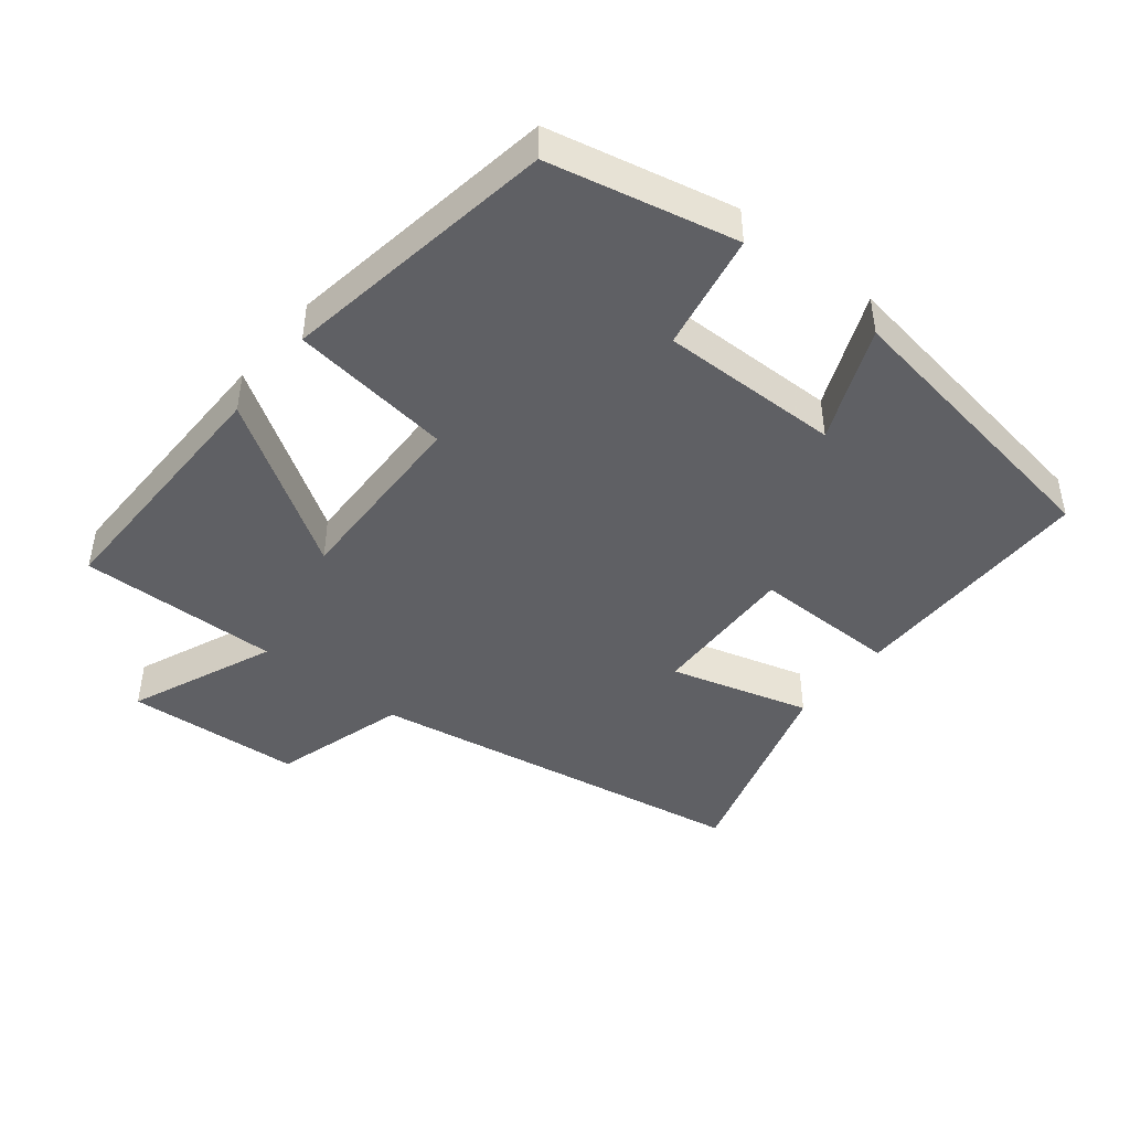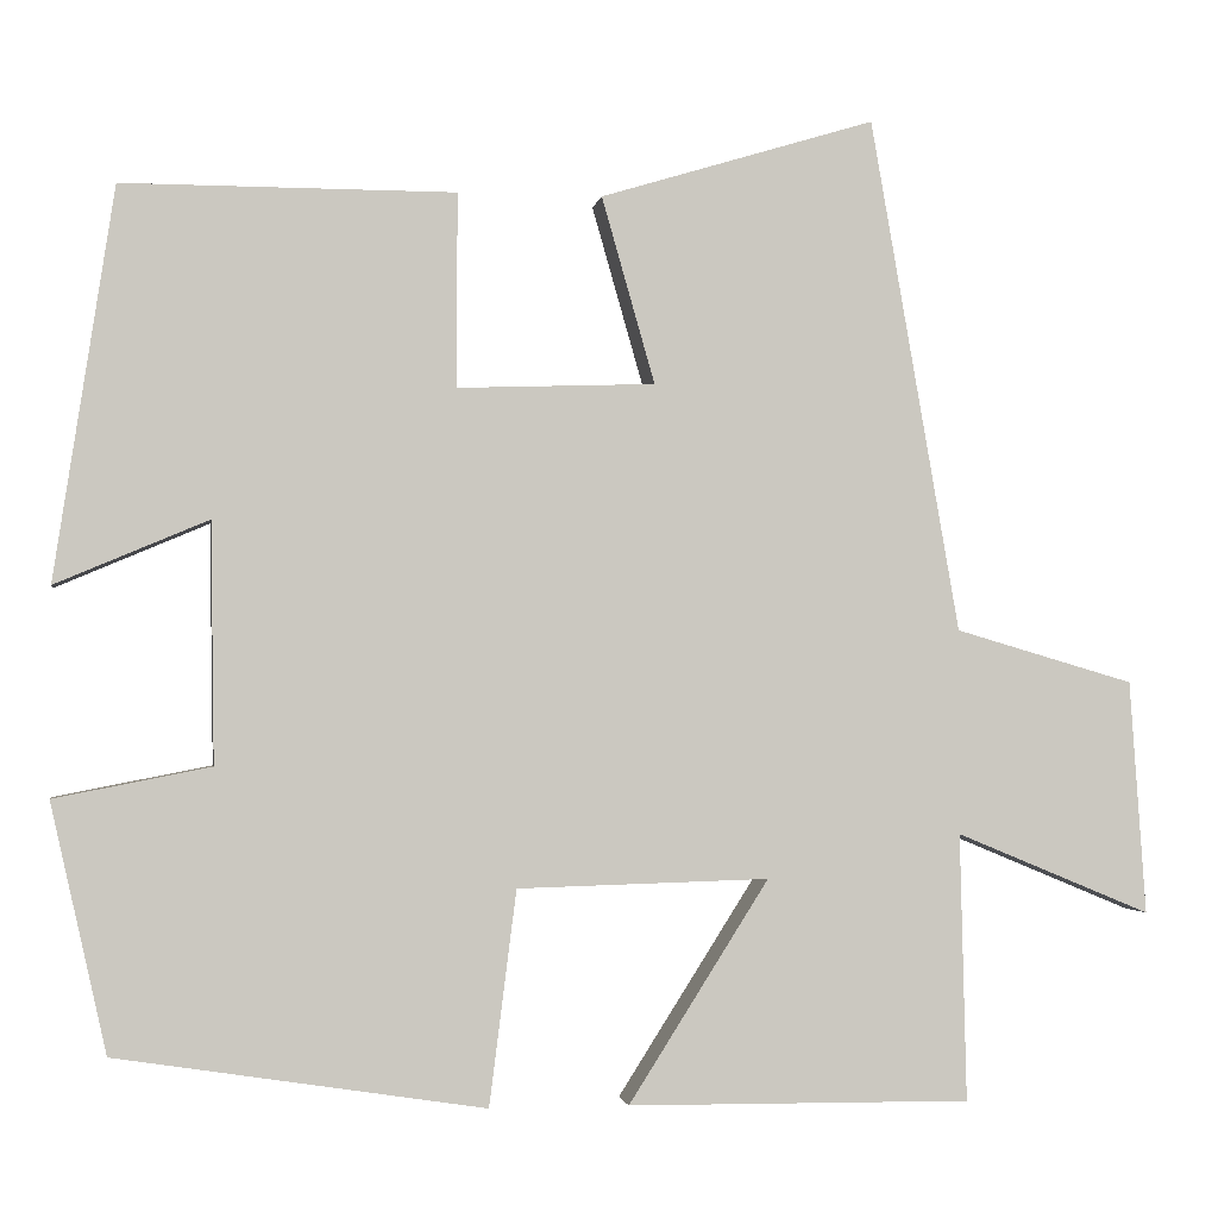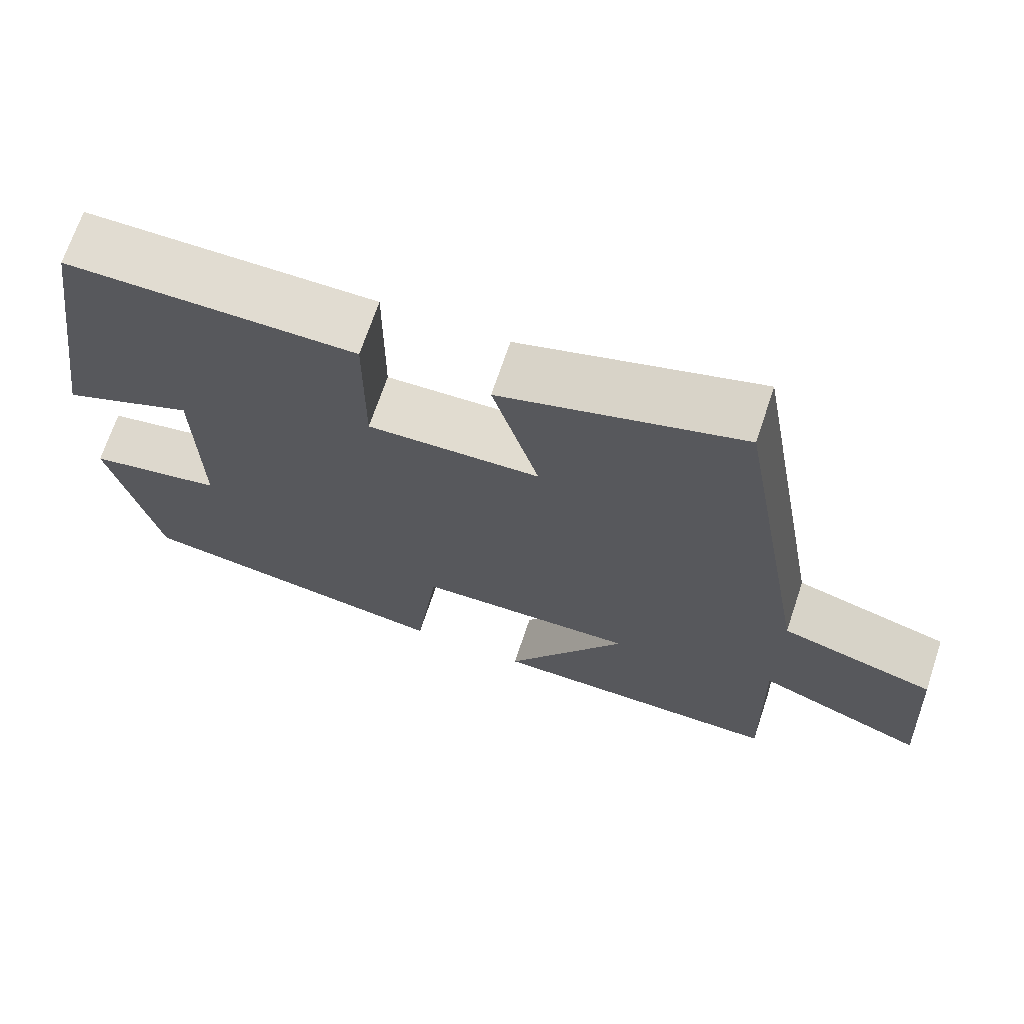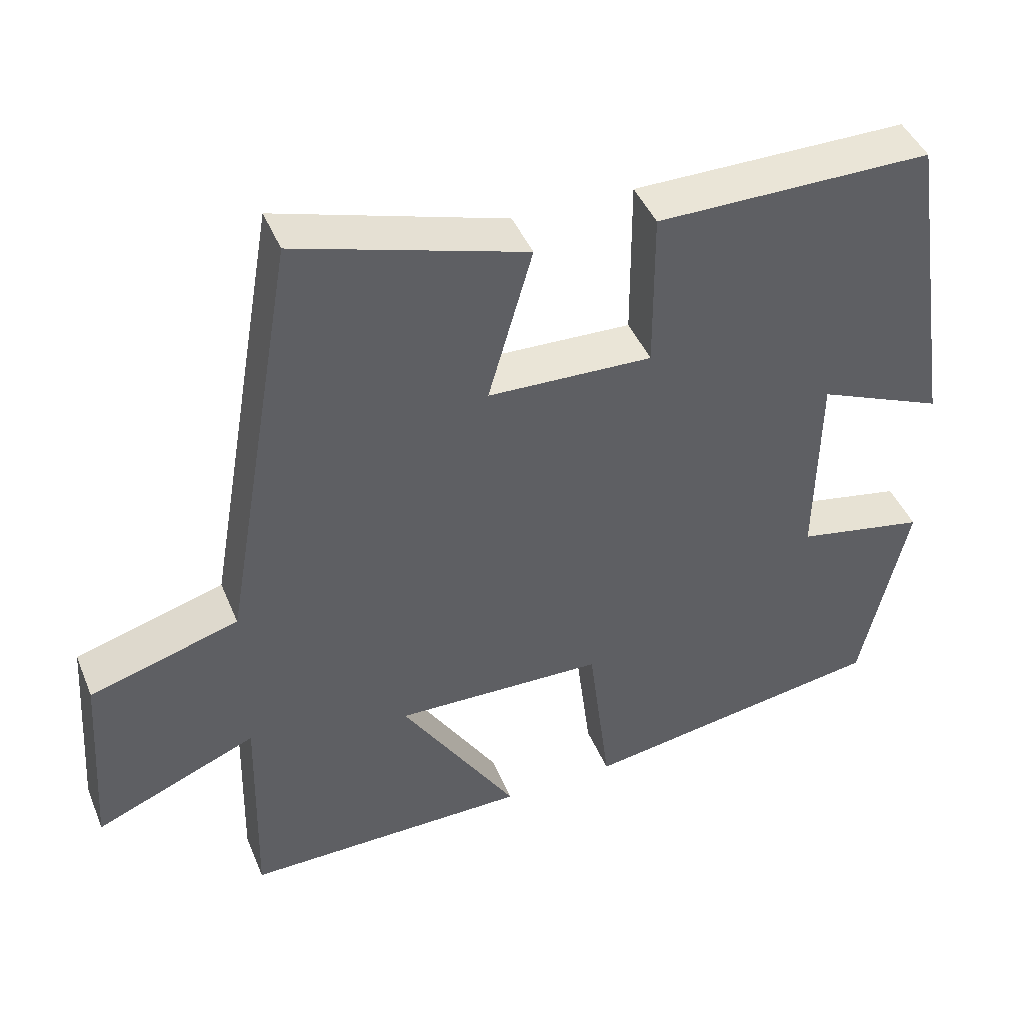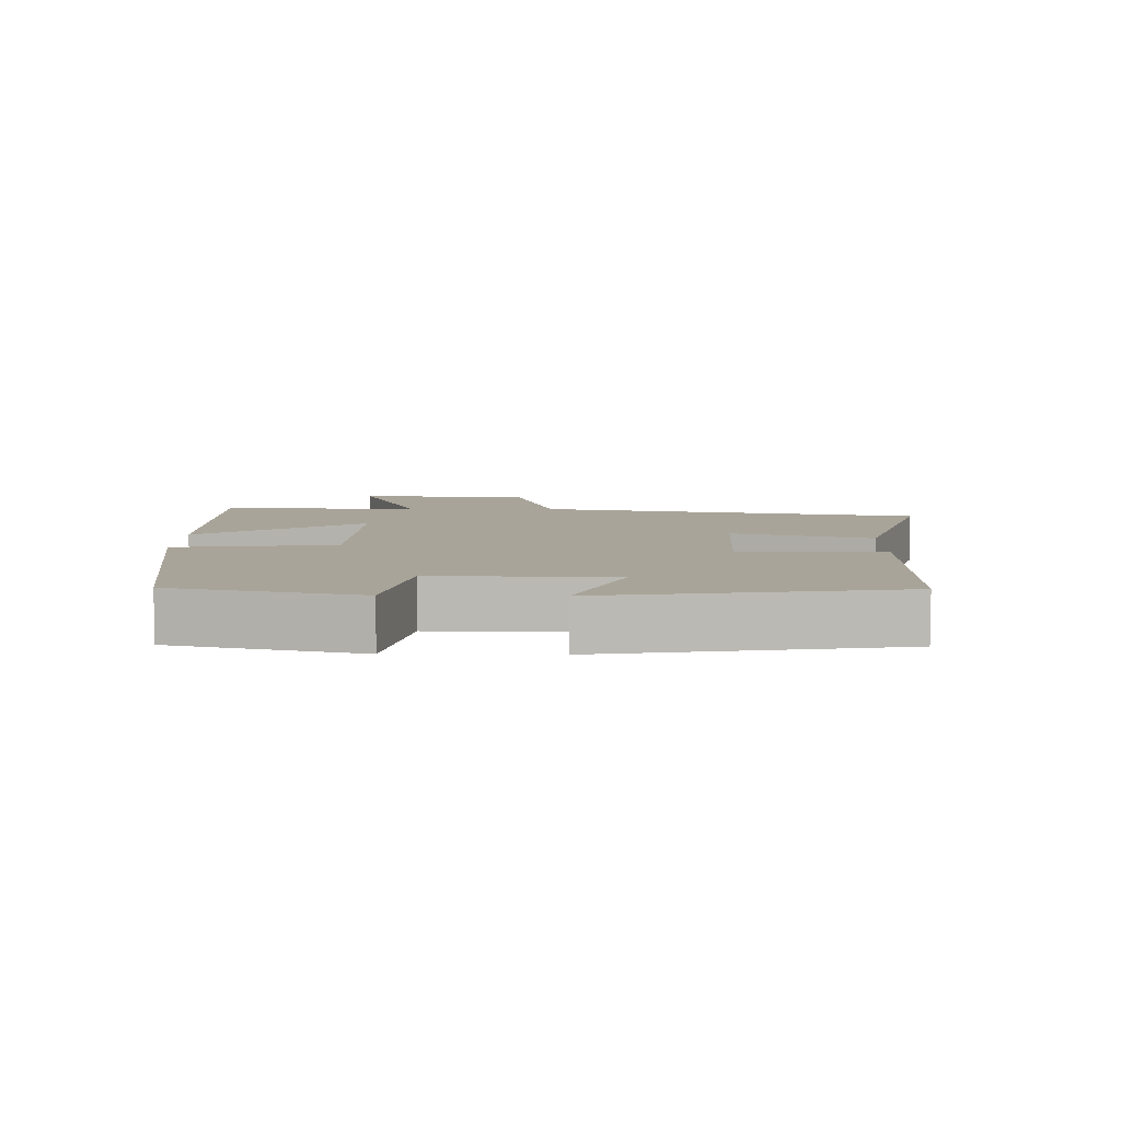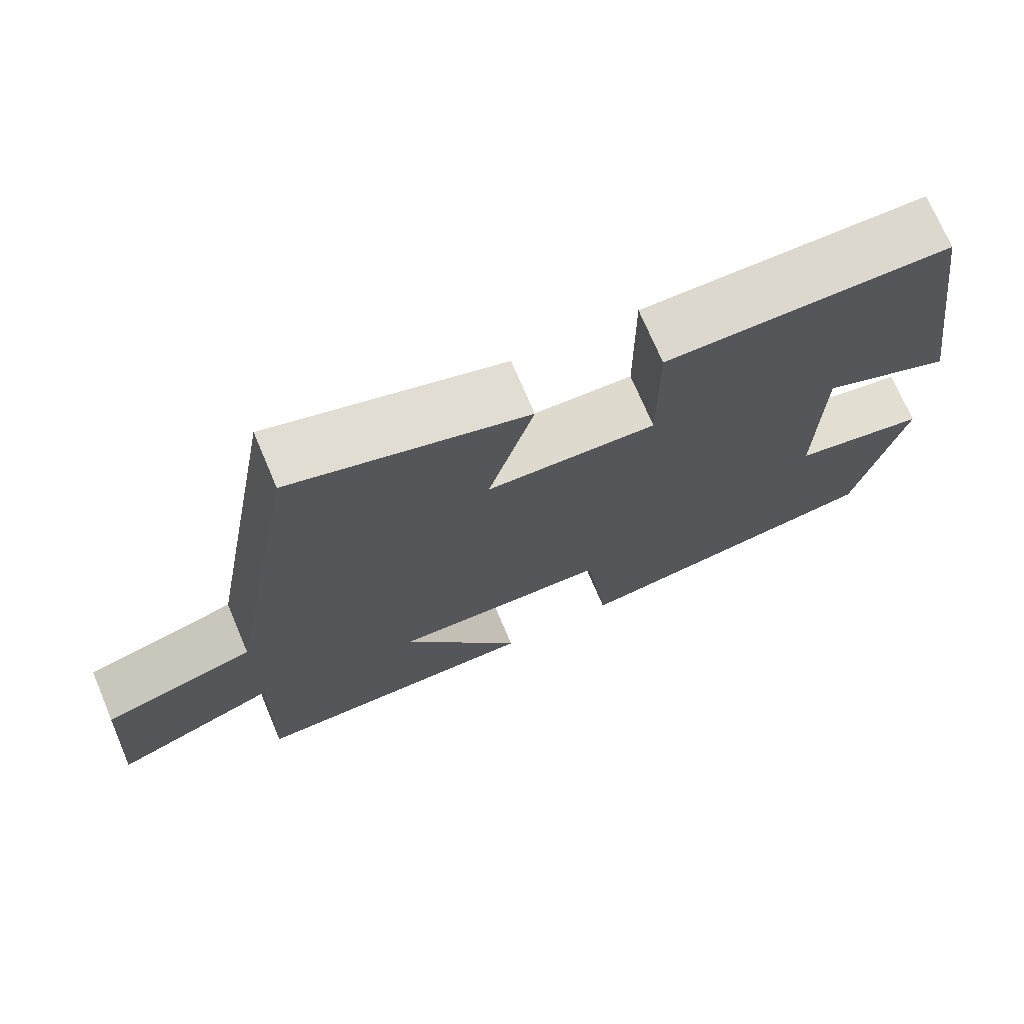
<metadata>
{"format":"obj","ext":"obj","renderer":"f3d","projection":"perspective","resolution":1024,"background":"white","views":[{"elev":-44.5,"azim":-128.9,"up":"+Y"},{"elev":-2.0,"azim":-8.9,"up":"+Z"},{"elev":69.3,"azim":18.5,"up":"+Z"},{"elev":44.1,"azim":158.3,"up":"+Z"},{"elev":7.2,"azim":-89.0,"up":"+Y"},{"elev":72.4,"azim":157.0,"up":"+Z"}]}
</metadata>
<code>
v 0.507 0.07 -0.503
v 0.125 0.07 -0.5
v 0.281 0.07 -0.254
v 0.001 0.07 -0.262
v -0.029 0.07 -0.5
v -0.438 0.07 -0.437
v -0.5 0.07 -0.162
v -0.327 0.07 -0.128
v -0.331 0.07 0.138
v -0.5 0.07 0.066
v -0.434 0.07 0.5
v -0.065 0.07 0.5
v -0.066 0.07 0.285
v 0.154 0.07 0.293
v 0.095 0.07 0.5
v 0.401 0.07 0.593
v 0.5 0.07 0.022
v 0.699 0.07 -0.036
v 0.717 0.07 -0.296
v 0.5 0.07 -0.206
v 0.507 0 -0.503
v 0.125 0 -0.5
v 0.281 0 -0.254
v 0.001 0 -0.262
v -0.029 0 -0.5
v -0.438 0 -0.437
v -0.5 0 -0.162
v -0.327 0 -0.128
v -0.331 0 0.138
v -0.5 0 0.066
v -0.434 0 0.5
v -0.065 0 0.5
v -0.066 0 0.285
v 0.154 0 0.293
v 0.095 0 0.5
v 0.401 0 0.593
v 0.5 0 0.022
v 0.699 0 -0.036
v 0.717 0 -0.296
v 0.5 0 -0.206
f 17 18 19 20
f 16 17 20
f 15 16 20
f 14 15 20
f 13 14 20 1
f 11 12 13
f 10 11 13
f 9 10 13
f 8 9 13
f 6 7 8
f 5 6 8
f 4 5 8
f 3 4 8 13
f 1 2 3
f 1 3 13
f 40 39 38 37
f 40 37 36
f 40 36 35
f 40 35 34
f 21 40 34 33
f 33 32 31
f 33 31 30
f 33 30 29
f 33 29 28
f 28 27 26
f 28 26 25
f 28 25 24
f 33 28 24 23
f 23 22 21
f 33 23 21
f 1 21 22 2
f 2 22 23 3
f 3 23 24 4
f 4 24 25 5
f 5 25 26 6
f 6 26 27 7
f 7 27 28 8
f 8 28 29 9
f 9 29 30 10
f 10 30 31 11
f 11 31 32 12
f 12 32 33 13
f 13 33 34 14
f 14 34 35 15
f 15 35 36 16
f 16 36 37 17
f 17 37 38 18
f 18 38 39 19
f 19 39 40 20
f 20 40 21 1

</code>
